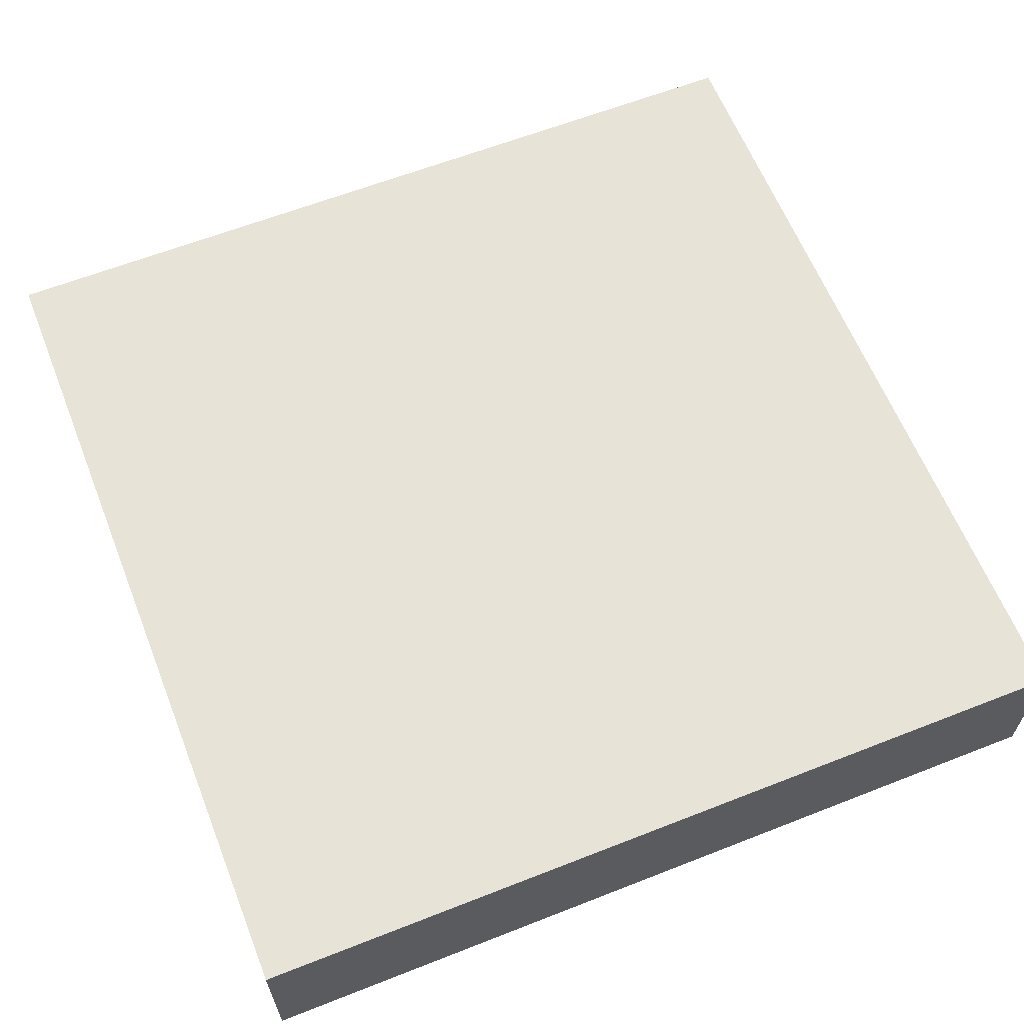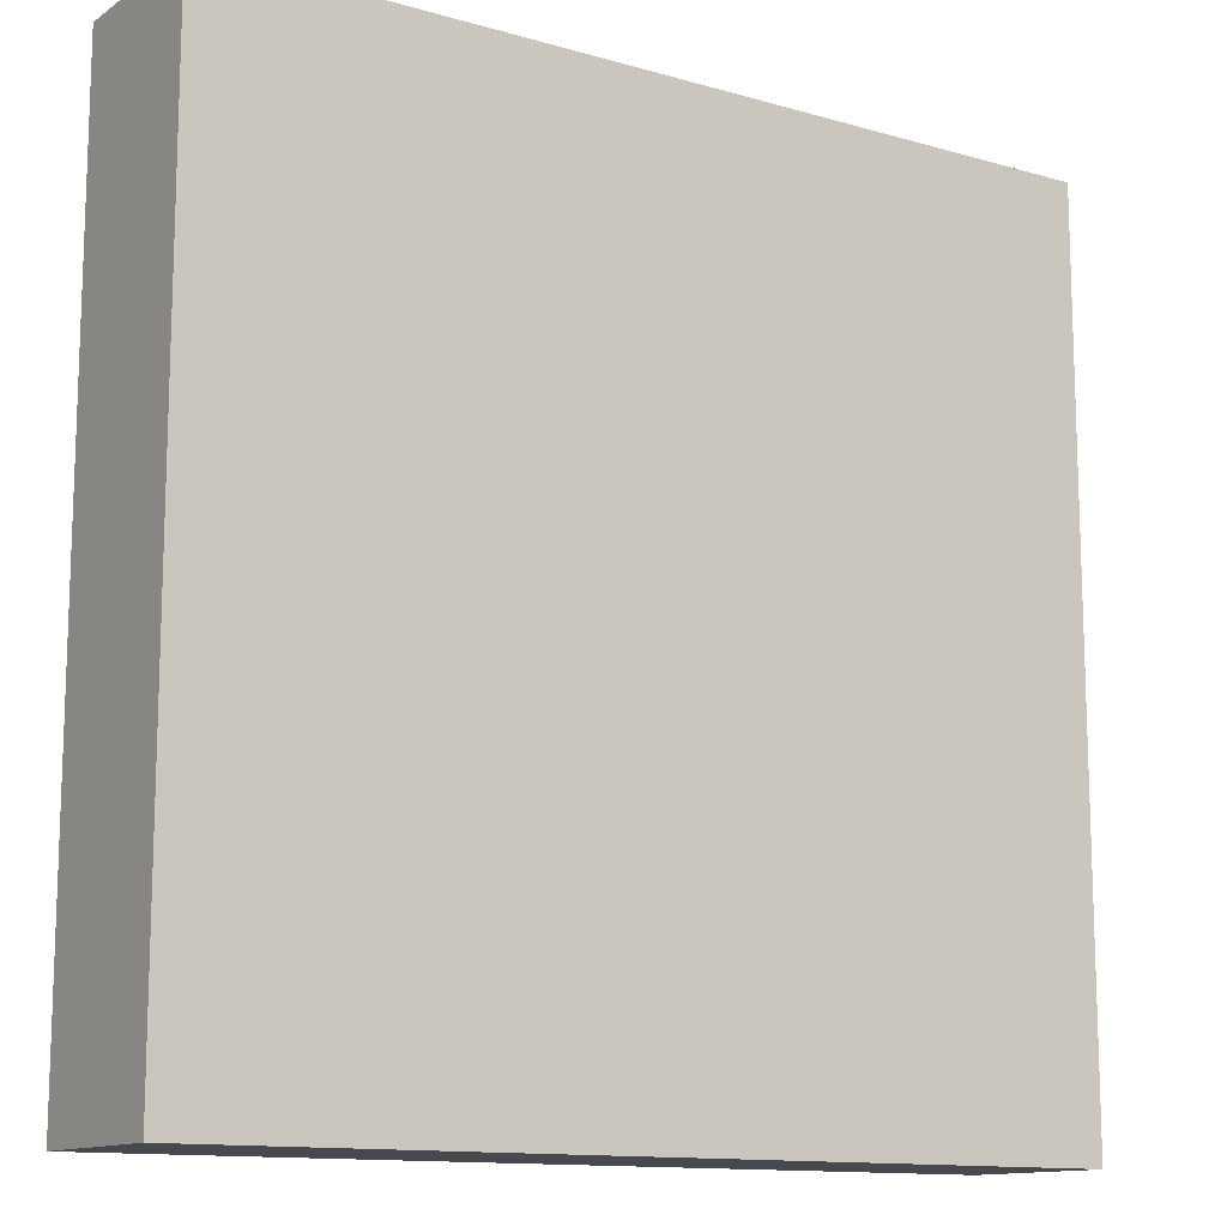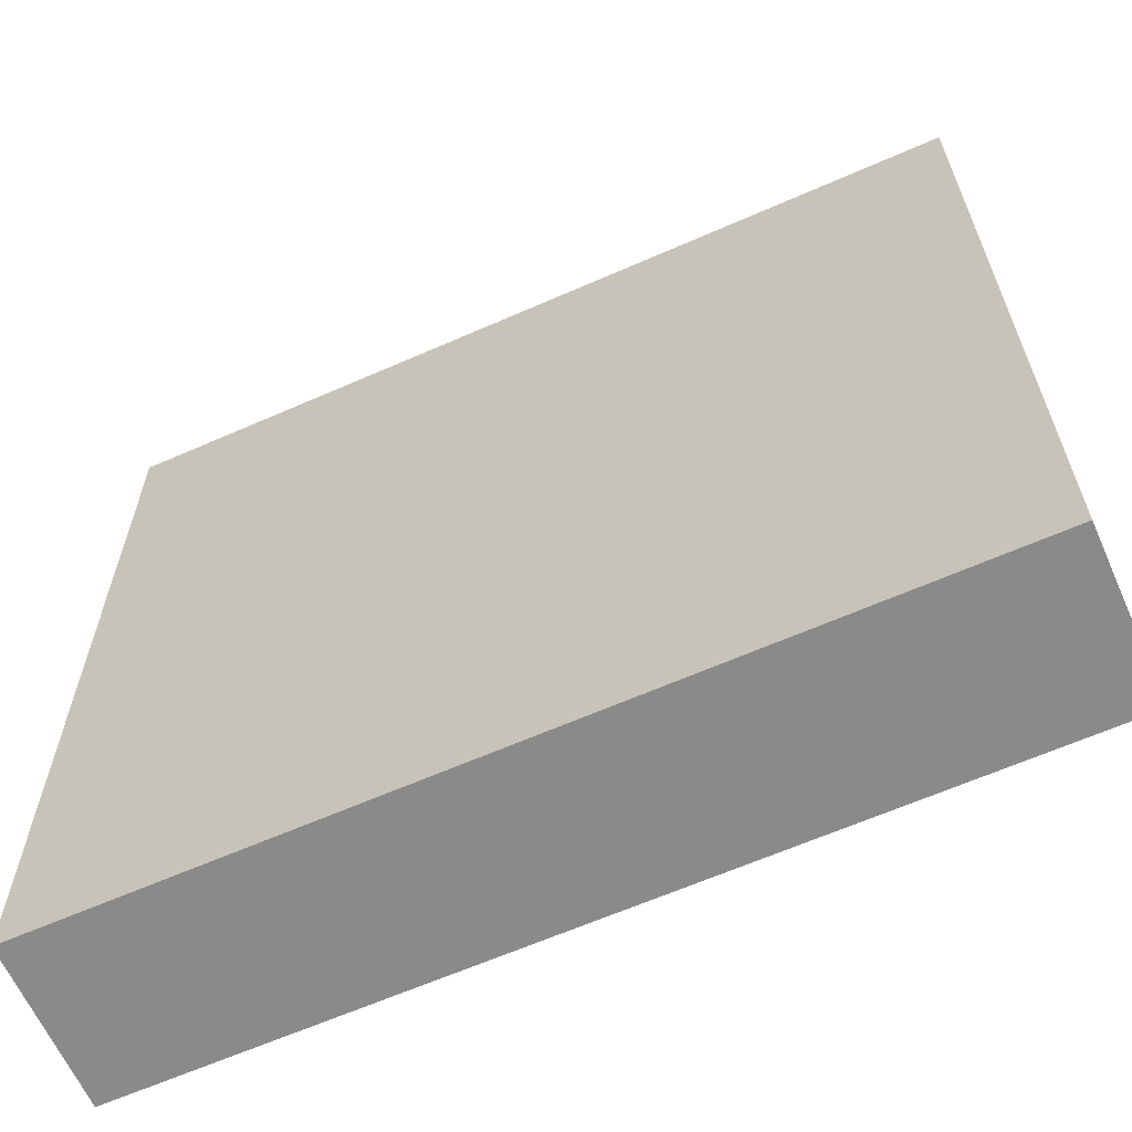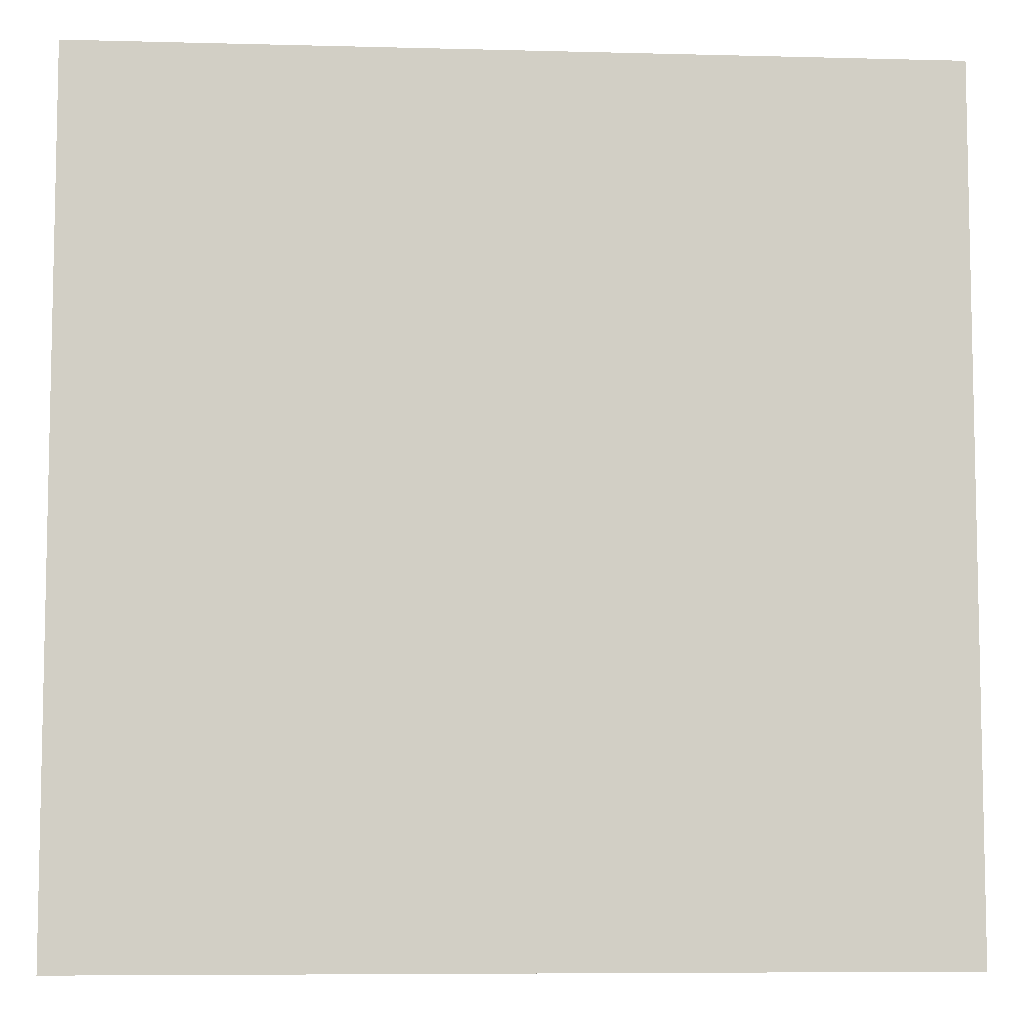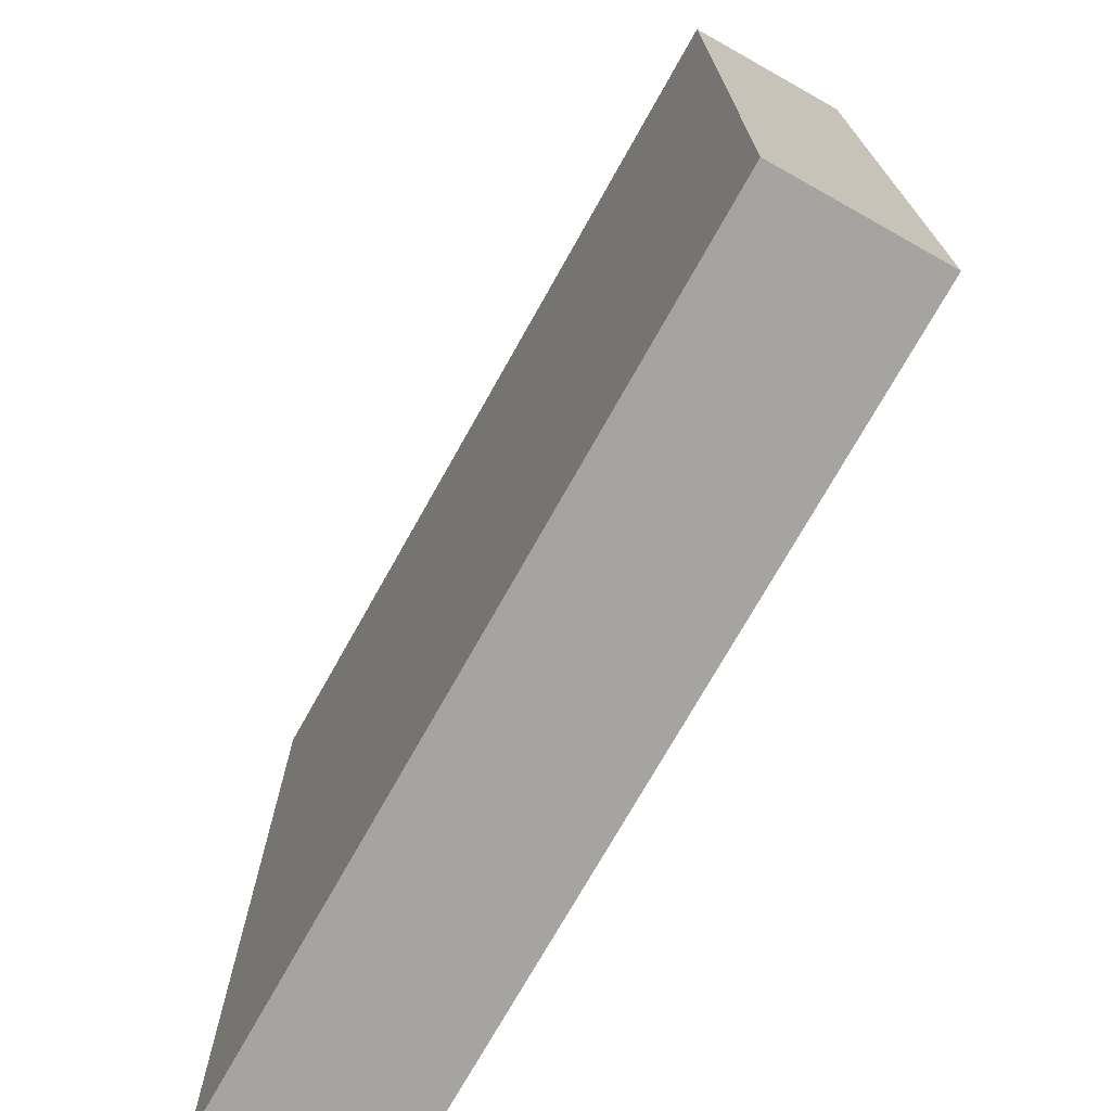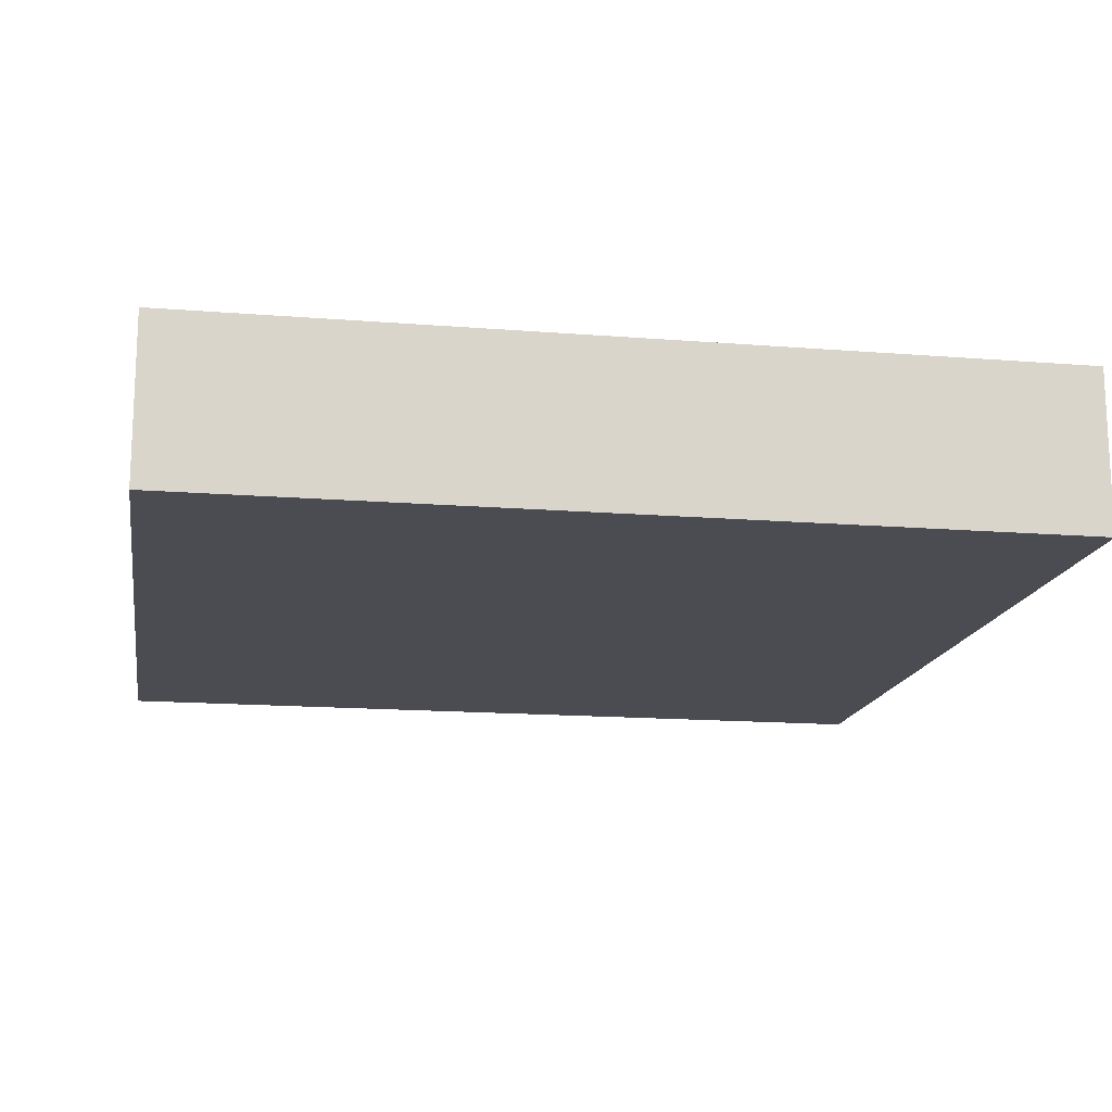
<metadata>
{"format":"obj","ext":"obj","renderer":"f3d","projection":"perspective","resolution":1024,"background":"white","views":[{"elev":62.4,"azim":-21.7,"up":"+Y"},{"elev":-12.7,"azim":146.3,"up":"+Z"},{"elev":-63.6,"azim":24.0,"up":"+Z"},{"elev":-7.3,"azim":-4.3,"up":"+Z"},{"elev":-73.2,"azim":-119.3,"up":"+Z"},{"elev":-15.5,"azim":-9.6,"up":"+Y"}]}
</metadata>
<code>
o tile_flat
v -3.039 0.7597 2.659
v -3.039 0 -3.039
v -3.039 -0 3.039
v -3.039 0.7597 2.279
v -3.039 0.7597 1.519
v -3.039 0.7597 1.14
v -3.039 0.7597 0.7597
v -3.039 0.7597 0
v -3.039 0.7597 -0.3799
v -3.039 0.7597 -0.7597
v -3.039 0.7597 -1.519
v -3.039 0.7597 -1.899
v -3.039 0.7597 -2.279
v -3.039 0.7597 -3.039
v -3.039 1.14 3.039
v -3.039 1.14 2.659
v -3.039 1.14 2.279
v -3.039 1.14 1.519
v -3.039 1.14 1.14
v -3.039 1.14 0.7597
v -3.039 1.14 0
v -3.039 1.14 -0.3799
v -3.039 1.14 -0.7597
v -3.039 1.14 -1.519
v -3.039 1.14 -1.899
v -3.039 1.14 -2.279
v -3.039 1.14 -3.039
v 3.039 -0 3.039
v 3.039 0 -3.039
v 3.039 0.7597 3.039
v 3.039 0.7597 2.659
v 3.039 0.7597 1.14
v 3.039 0.7597 0.3799
v 3.039 0.7597 0
v 3.039 0.7597 -0.3799
v 3.039 0.7597 -1.899
v 3.039 0.7597 -2.659
v 3.039 0.7597 -3.039
v 3.039 1.14 3.039
v 3.039 1.14 2.659
v 3.039 1.14 1.14
v 3.039 1.14 0.3799
v 3.039 1.14 0
v 3.039 1.14 -0.3799
v 3.039 1.14 -1.899
v 3.039 1.14 -2.659
v 3.039 1.14 -3.039
v -0.3799 0.7597 3.039
v -3.039 1.14 3.039
v -3.039 -0 3.039
v -0.3799 1.14 3.039
v -0 0.7597 3.039
v -0 1.14 3.039
v 2.659 0.7597 3.039
v 2.659 1.14 3.039
v 3.039 -0 3.039
v 3.039 0.7597 3.039
v 3.039 1.14 3.039
v -3.039 0 -3.039
v -3.039 0.7597 -3.039
v -1.519 0.7597 -3.039
v -3.039 1.14 -3.039
v -1.519 1.14 -3.039
v -1.14 0.7597 -3.039
v -1.14 1.14 -3.039
v 1.519 0.7597 -3.039
v 1.519 1.14 -3.039
v 1.899 0.7597 -3.039
v 1.899 1.14 -3.039
v 3.039 0 -3.039
v 3.039 0.7597 -3.039
v 3.039 1.14 -3.039
v -3.039 0 -3.039
v 3.039 -0 3.039
v -3.039 -0 3.039
v 3.039 0 -3.039
v -3.039 1.14 3.039
v -0.3799 1.14 3.039
v -3.039 1.14 2.659
v -0 1.14 3.039
v -0.3799 1.14 2.659
v 2.659 1.14 3.039
v -0 1.14 2.659
v 3.039 1.14 3.039
v 2.659 1.14 2.659
v 3.039 1.14 2.659
v -3.039 1.14 2.279
v -2.659 1.14 2.279
v -0 1.14 2.279
v 0.3799 1.14 2.279
v -2.659 1.14 1.899
v -0.3799 1.14 1.899
v 0.3799 1.14 1.899
v 2.659 1.14 1.899
v -3.039 1.14 1.519
v -2.279 1.14 1.519
v -1.899 1.14 1.519
v -0.3799 1.14 1.519
v -0 1.14 1.519
v 0.7597 1.14 1.519
v 1.14 1.14 1.519
v 2.659 1.14 1.519
v -3.039 1.14 1.14
v -2.279 1.14 1.14
v -1.899 1.14 1.14
v 0.7597 1.14 1.14
v 1.14 1.14 1.14
v 3.039 1.14 1.14
v -3.039 1.14 0.7597
v -2.659 1.14 0.7597
v -1.899 1.14 0.7597
v -1.519 1.14 0.7597
v 1.14 1.14 0.7597
v 1.519 1.14 0.7597
v -2.659 1.14 0.3799
v -2.279 1.14 0.3799
v -1.519 1.14 0.3799
v 0.7597 1.14 0.3799
v 1.519 1.14 0.3799
v 3.039 1.14 0.3799
v -3.039 1.14 0
v -2.279 1.14 0
v -1.899 1.14 0
v -0.3799 1.14 0
v -0 1.14 0
v 0.7597 1.14 0
v 1.14 1.14 0
v 2.659 1.14 0
v 3.039 1.14 0
v -3.039 1.14 -0.3799
v -0.3799 1.14 -0.3799
v -0 1.14 -0.3799
v 2.659 1.14 -0.3799
v 3.039 1.14 -0.3799
v -3.039 1.14 -0.7597
v -2.659 1.14 -0.7597
v -0 1.14 -0.7597
v 0.3799 1.14 -0.7597
v -2.659 1.14 -1.14
v -0.3799 1.14 -1.14
v 0.3799 1.14 -1.14
v 2.659 1.14 -1.14
v -3.039 1.14 -1.519
v -1.519 1.14 -1.519
v -1.14 1.14 -1.519
v -0.3799 1.14 -1.519
v -0 1.14 -1.519
v 1.519 1.14 -1.519
v 1.899 1.14 -1.519
v 2.659 1.14 -1.519
v -3.039 1.14 -1.899
v -1.519 1.14 -1.899
v -1.14 1.14 -1.899
v 1.519 1.14 -1.899
v 1.899 1.14 -1.899
v 3.039 1.14 -1.899
v -3.039 1.14 -2.279
v -2.659 1.14 -2.279
v -1.14 1.14 -2.279
v -0.7597 1.14 -2.279
v 1.899 1.14 -2.279
v 2.279 1.14 -2.279
v -2.659 1.14 -2.659
v -1.519 1.14 -2.659
v -0.7597 1.14 -2.659
v 1.519 1.14 -2.659
v 2.279 1.14 -2.659
v 3.039 1.14 -2.659
v -3.039 1.14 -3.039
v -1.519 1.14 -3.039
v -1.14 1.14 -3.039
v 1.519 1.14 -3.039
v 1.899 1.14 -3.039
v 3.039 1.14 -3.039
f 1 2 3
f 4 2 1
f 5 2 4
f 6 2 5
f 7 2 6
f 8 2 7
f 9 2 8
f 10 2 9
f 11 2 10
f 12 2 11
f 13 2 12
f 14 2 13
f 15 1 3
f 16 4 1
f 16 1 15
f 17 5 4
f 17 4 16
f 18 6 5
f 18 5 17
f 19 7 6
f 19 6 18
f 20 8 7
f 20 7 19
f 21 9 8
f 21 8 20
f 22 10 9
f 22 9 21
f 23 11 10
f 23 10 22
f 24 12 11
f 24 11 23
f 25 13 12
f 25 12 24
f 26 14 13
f 26 13 25
f 27 14 26
f 28 29 30
f 30 29 31
f 31 29 32
f 32 29 33
f 33 29 34
f 34 29 35
f 35 29 36
f 36 29 37
f 37 29 38
f 30 31 39
f 31 32 40
f 39 31 40
f 32 33 41
f 40 32 41
f 33 34 42
f 41 33 42
f 34 35 43
f 42 34 43
f 35 36 44
f 43 35 44
f 36 37 45
f 44 36 45
f 37 38 46
f 45 37 46
f 46 38 47
f 48 49 50
f 51 49 48
f 52 48 50
f 52 51 48
f 53 51 52
f 54 52 50
f 54 53 52
f 55 53 54
f 56 54 50
f 57 55 54
f 57 54 56
f 58 55 57
f 59 60 61
f 60 62 61
f 61 62 63
f 59 61 64
f 61 63 64
f 64 63 65
f 59 64 66
f 64 65 66
f 66 65 67
f 59 66 68
f 66 67 68
f 68 67 69
f 59 68 70
f 68 69 71
f 70 68 71
f 71 69 72
f 73 74 75
f 76 74 73
f 77 78 79
f 78 80 81
f 79 78 81
f 80 82 83
f 81 80 83
f 82 84 85
f 83 82 85
f 85 84 86
f 79 81 87
f 87 81 88
f 81 83 89
f 83 85 89
f 89 85 90
f 88 81 91
f 87 88 91
f 81 89 92
f 91 81 92
f 90 85 93
f 89 90 93
f 85 86 94
f 93 85 94
f 91 92 95
f 87 91 95
f 95 92 96
f 96 92 97
f 92 89 98
f 97 92 98
f 89 93 99
f 98 89 99
f 93 94 99
f 99 94 100
f 100 94 101
f 94 86 102
f 101 94 102
f 95 96 103
f 96 97 104
f 103 96 104
f 97 98 105
f 104 97 105
f 98 99 105
f 99 100 105
f 100 101 106
f 105 100 106
f 101 102 107
f 106 101 107
f 102 86 108
f 107 102 108
f 103 104 109
f 109 104 110
f 104 105 111
f 105 106 111
f 111 106 112
f 106 107 113
f 107 108 113
f 113 108 114
f 110 104 115
f 109 110 115
f 104 111 116
f 115 104 116
f 112 106 117
f 111 112 117
f 106 113 118
f 117 106 118
f 114 108 119
f 113 114 119
f 119 108 120
f 115 116 121
f 109 115 121
f 116 111 122
f 121 116 122
f 117 118 123
f 122 111 123
f 111 117 123
f 123 118 124
f 124 118 125
f 118 113 126
f 125 118 126
f 119 120 127
f 126 113 127
f 113 119 127
f 127 120 128
f 128 120 129
f 121 122 130
f 123 124 130
f 122 123 130
f 124 125 131
f 130 124 131
f 125 126 132
f 131 125 132
f 127 128 132
f 126 127 132
f 128 129 133
f 132 128 133
f 133 129 134
f 130 131 135
f 135 131 136
f 131 132 137
f 132 133 137
f 137 133 138
f 136 131 139
f 135 136 139
f 131 137 140
f 139 131 140
f 138 133 141
f 137 138 141
f 133 134 142
f 141 133 142
f 139 140 143
f 135 139 143
f 143 140 144
f 144 140 145
f 140 137 146
f 145 140 146
f 137 141 147
f 146 137 147
f 141 142 147
f 147 142 148
f 148 142 149
f 142 134 150
f 149 142 150
f 143 144 151
f 144 145 152
f 151 144 152
f 145 146 153
f 152 145 153
f 146 147 153
f 147 148 153
f 148 149 154
f 153 148 154
f 149 150 155
f 154 149 155
f 150 134 156
f 155 150 156
f 151 152 157
f 157 152 158
f 152 153 159
f 153 154 159
f 159 154 160
f 154 155 161
f 155 156 161
f 161 156 162
f 158 152 163
f 157 158 163
f 152 159 164
f 163 152 164
f 160 154 165
f 159 160 165
f 154 161 166
f 165 154 166
f 162 156 167
f 161 162 167
f 167 156 168
f 163 164 169
f 157 163 169
f 164 159 170
f 169 164 170
f 165 166 171
f 170 159 171
f 159 165 171
f 166 161 172
f 171 166 172
f 167 168 173
f 172 161 173
f 161 167 173
f 173 168 174

</code>
